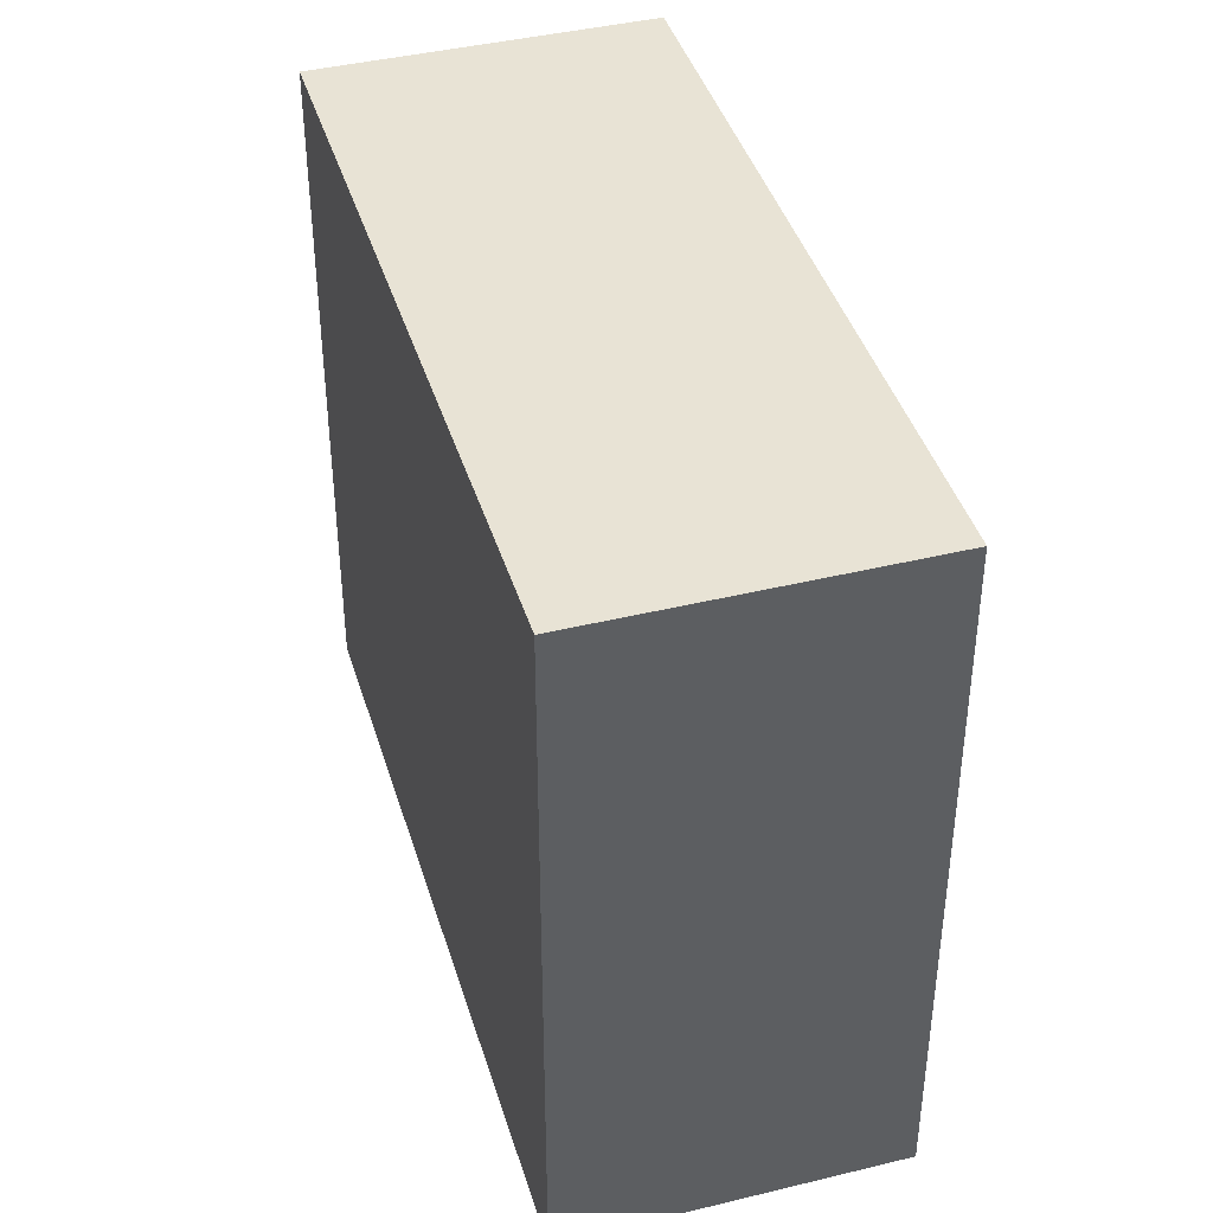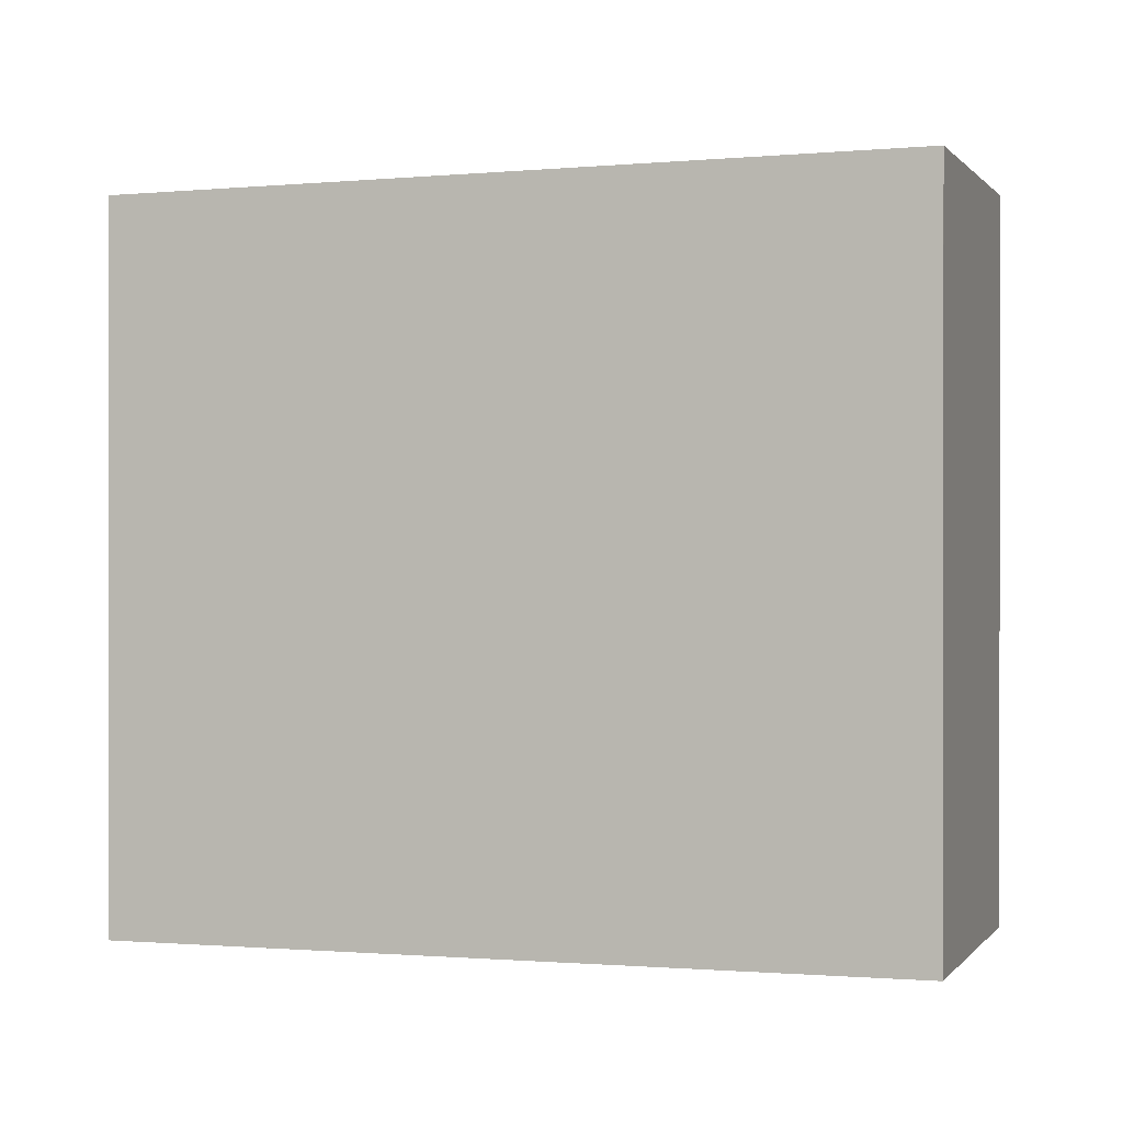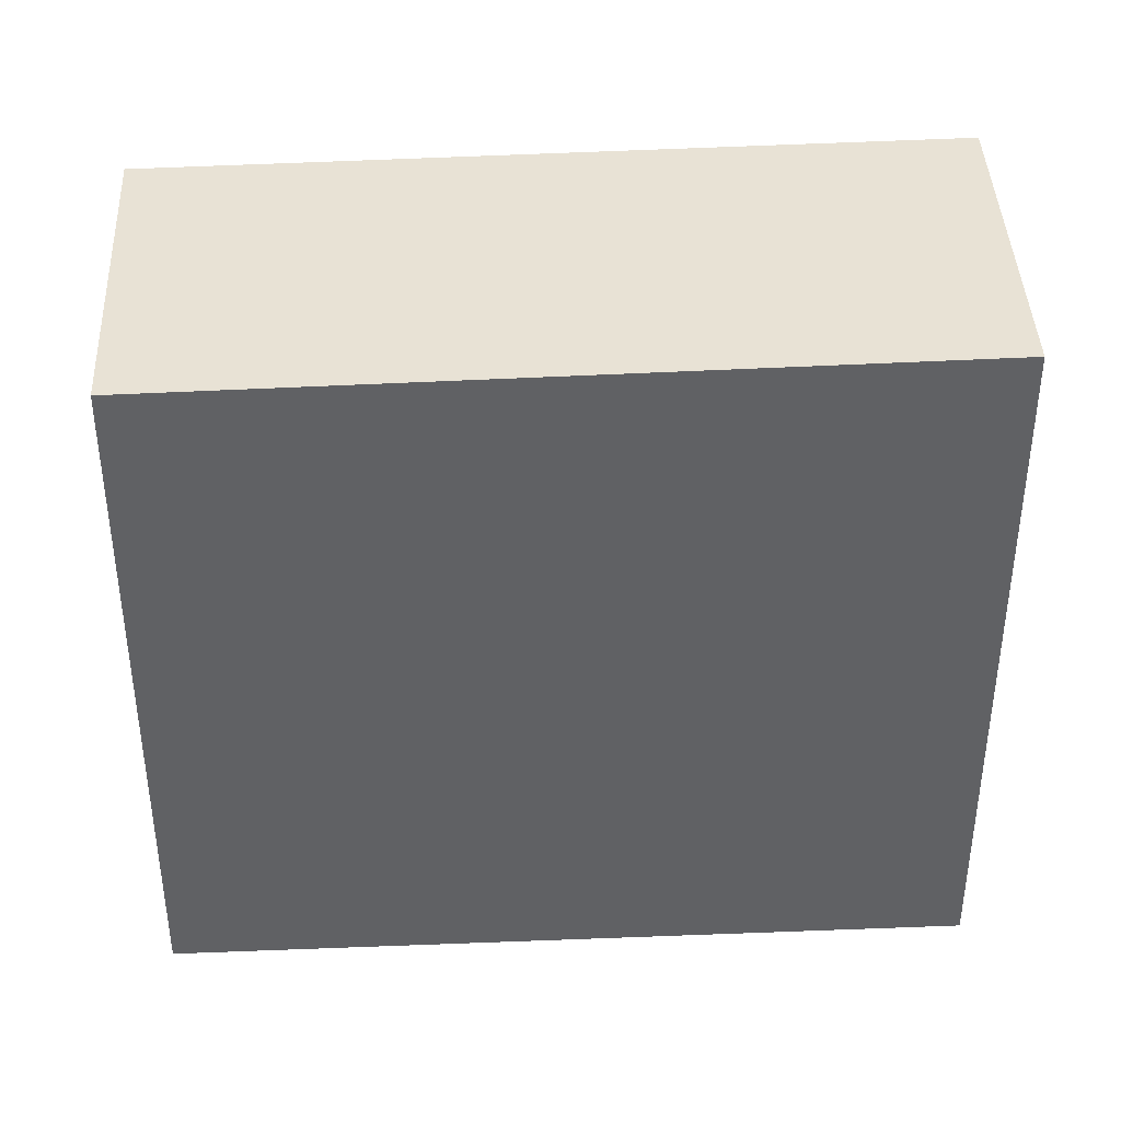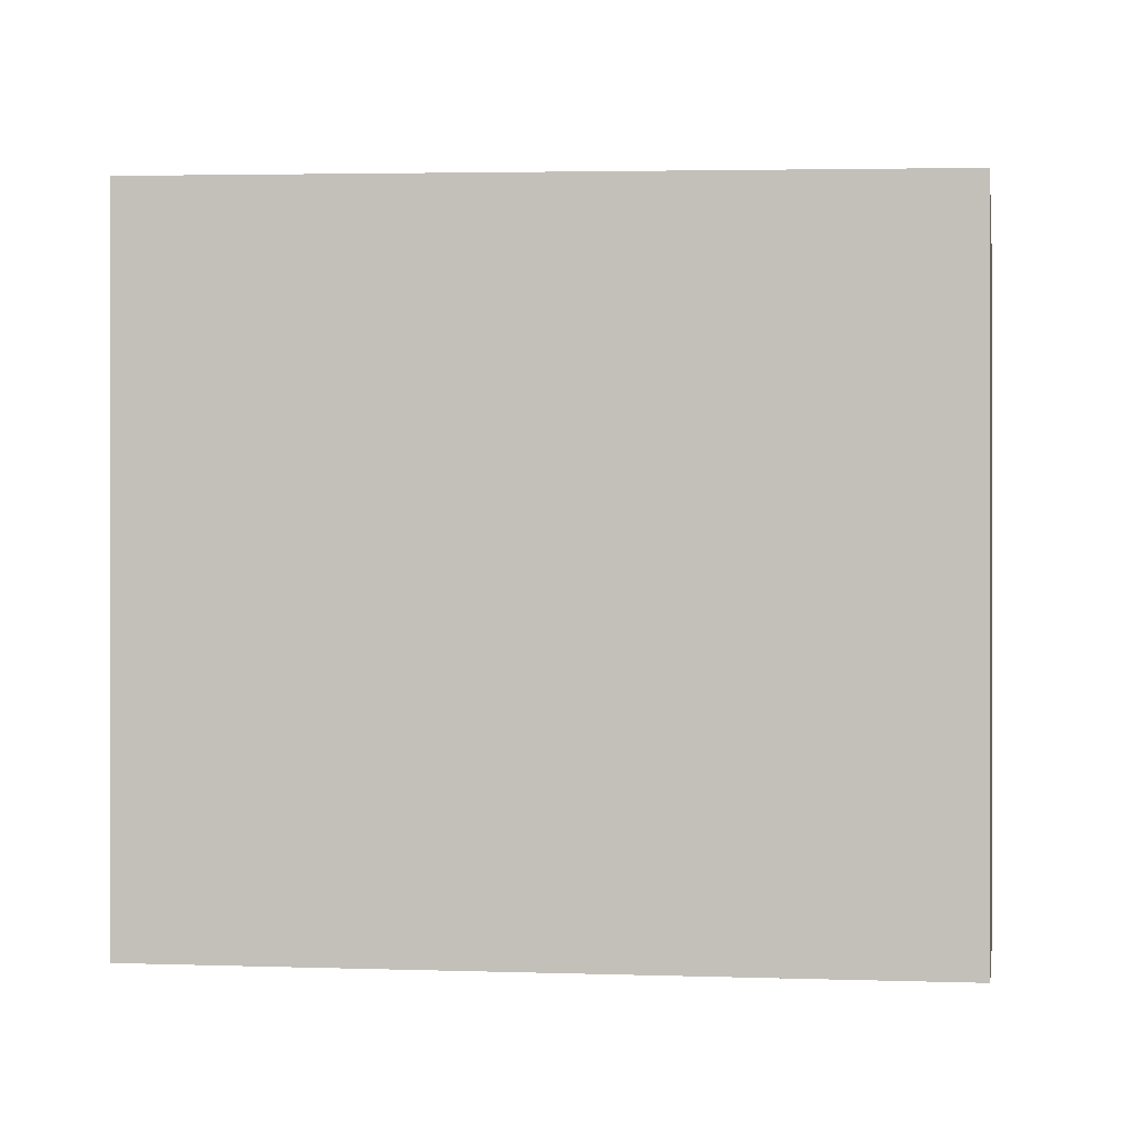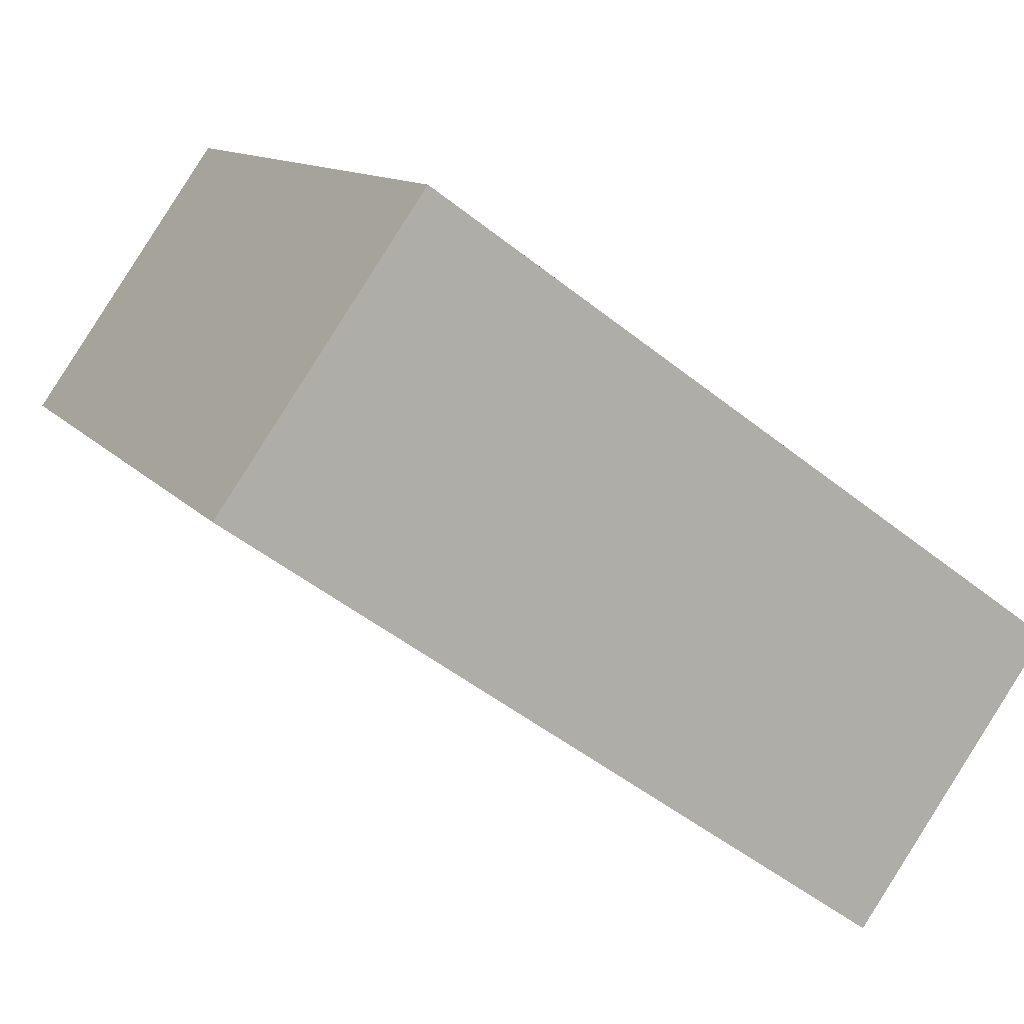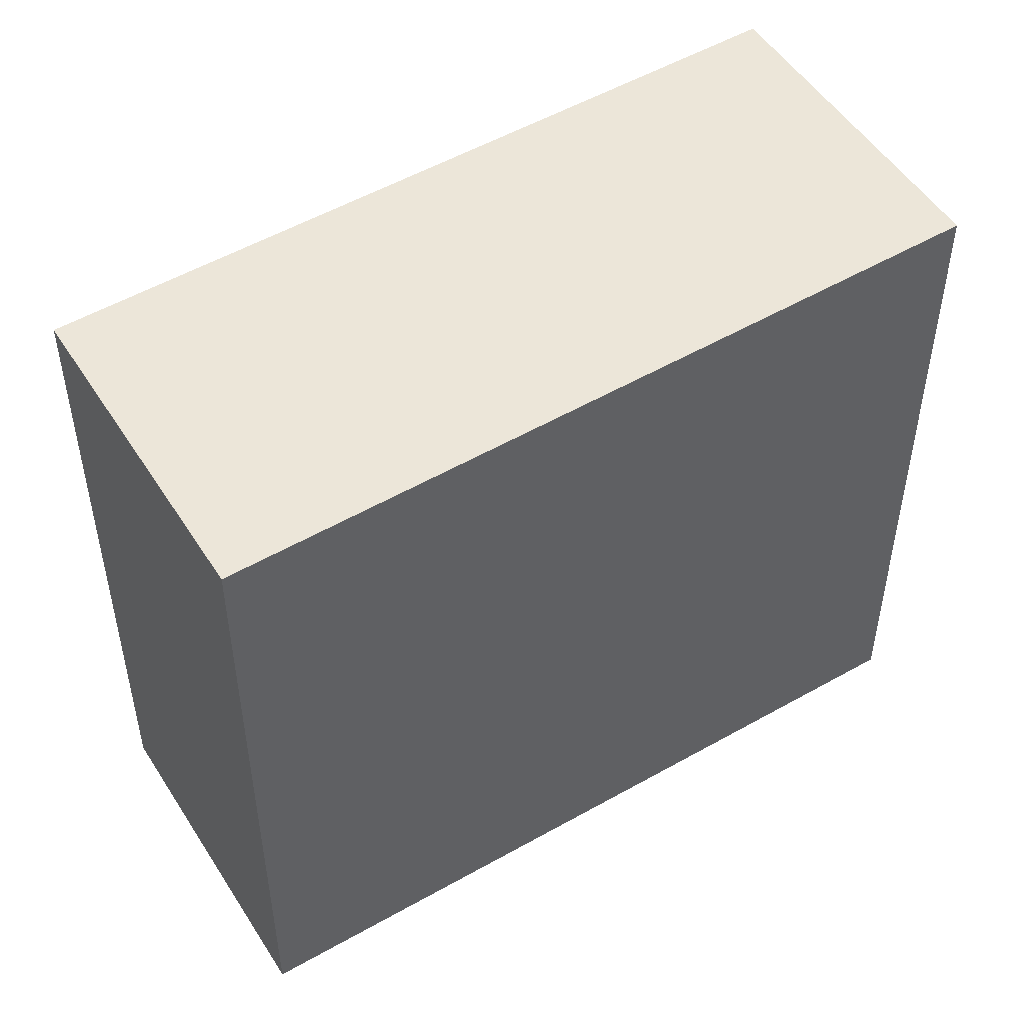
<metadata>
{"format":"obj","ext":"obj","renderer":"f3d","projection":"perspective","resolution":1024,"background":"white","views":[{"elev":42.0,"azim":-71.1,"up":"+Z"},{"elev":0.4,"azim":-127.3,"up":"+Z"},{"elev":41.3,"azim":-147.3,"up":"+Z"},{"elev":-0.4,"azim":44.3,"up":"+Z"},{"elev":11.2,"azim":157.7,"up":"+Y"},{"elev":51.2,"azim":-176.3,"up":"+Z"}]}
</metadata>
<code>
v -2328 -1371 8.836
v -2326 -1374 8.829
v -2334 -1380 8.98
v -2336 -1376 8.988
v -2326 -1374 8.83
v -2328 -1371 8.838
v -2328 -1371 8.838
v -2336 -1376 8.988
v -2328 -1371 8.836
v -2334 -1380 8.98
v -2336 -1376 8.987
v -2336 -1376 8.987
v -2328 -1371 8.836
v -2328 -1371 8.836
v -2328 -1371 1.776e-15
v -2328 -1371 0
v -2326 -1374 8.83
v -2326 -1374 8.829
v -2326 -1374 0
v -2326 -1374 0
v -2336 -1376 8.988
v -2334 -1380 8.98
v -2334 -1380 0
v -2336 -1376 0
v -2336 -1376 8.987
v -2336 -1376 8.988
v -2336 -1376 0
v -2336 -1376 0
v -2334 -1380 8.98
v -2326 -1374 8.83
v -2326 -1374 0
v -2334 -1380 0
v -2328 -1371 8.836
v -2328 -1371 8.838
v -2328 -1371 0
v -2328 -1371 1.776e-15
v -2336 -1376 8.988
v -2336 -1376 8.988
v -2336 -1376 0
v -2336 -1376 0
v -2326 -1374 8.829
v -2328 -1371 8.836
v -2328 -1371 0
v -2326 -1374 0
v -2334 -1380 8.98
v -2334 -1380 8.98
v -2334 -1380 0
v -2334 -1380 0
v -2328 -1371 8.838
v -2336 -1376 8.987
v -2336 -1376 0
v -2328 -1371 0
v -2328 -1371 0
v -2326 -1374 0
v -2334 -1380 0
v -2336 -1376 0
f 7 6 1 9
f 12 6 7 11
f 11 7 5 10
f 9 2 5 7
f 10 3 8 11
f 11 8 4 12
f 14 15 16 13
f 18 19 20 17
f 22 23 24 21
f 26 27 28 25
f 30 31 32 29
f 34 35 36 33
f 38 39 40 37
f 42 43 44 41
f 46 47 48 45
f 50 51 52 49
f 54 55 56 53

</code>
